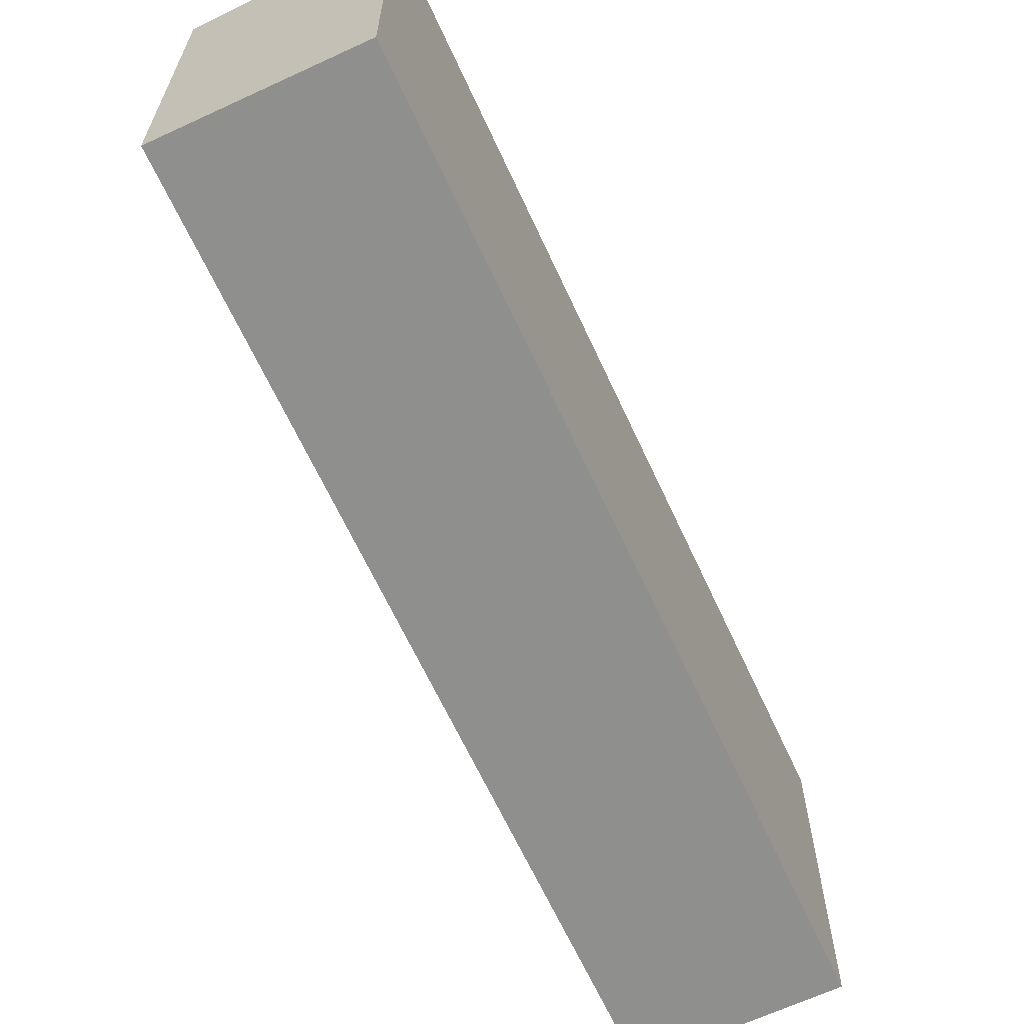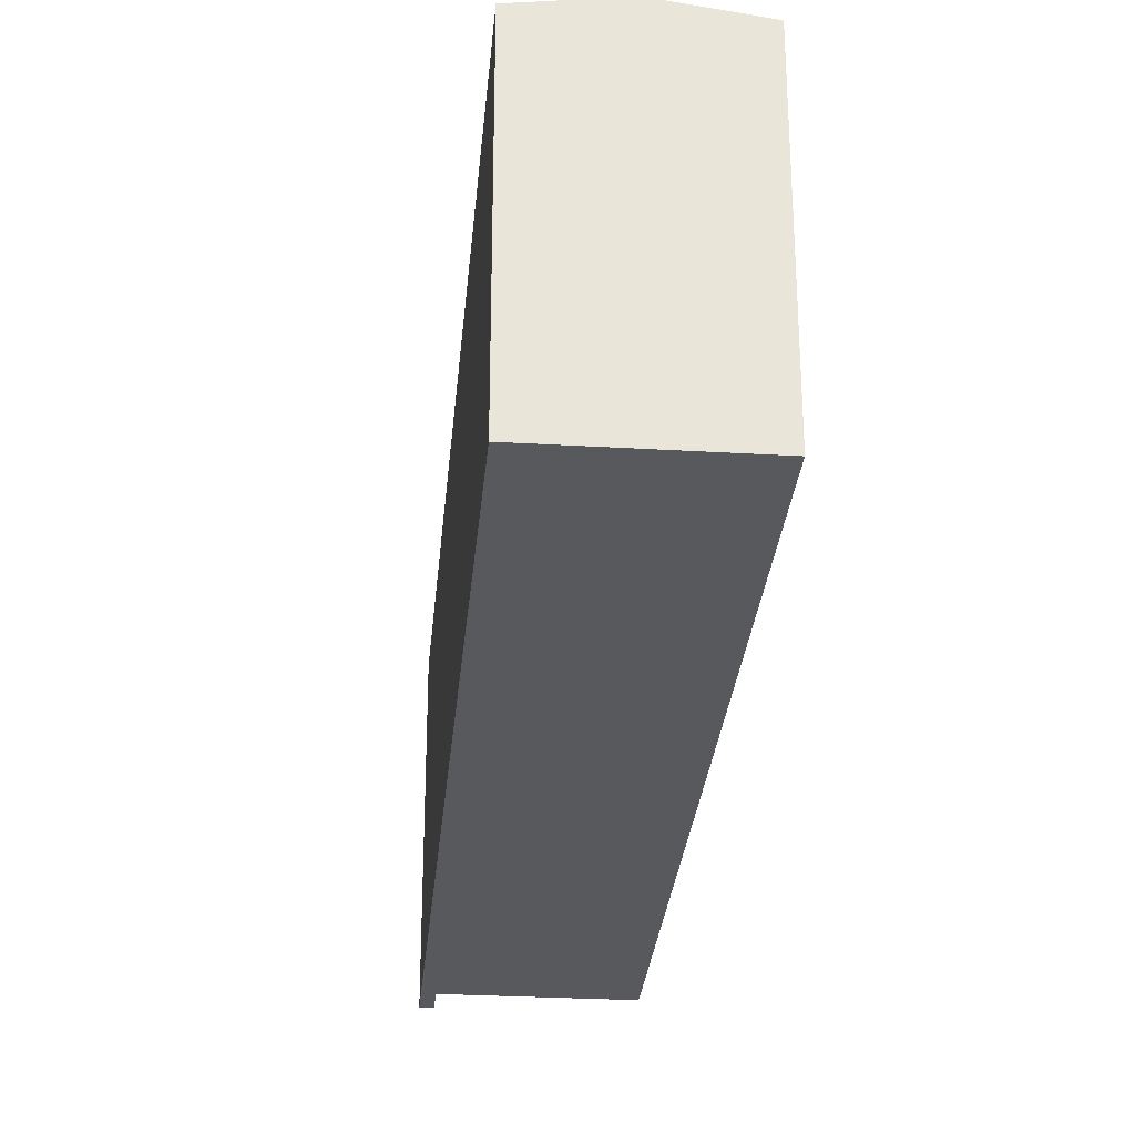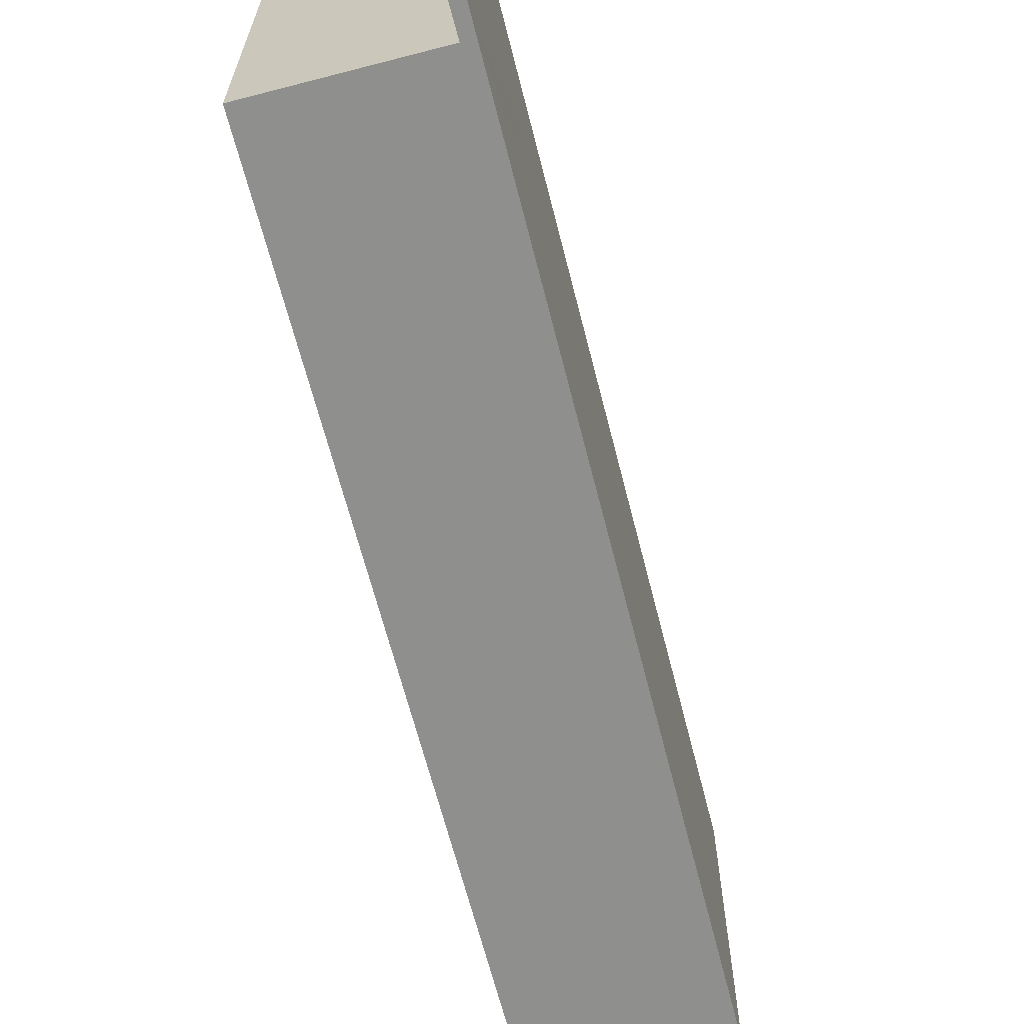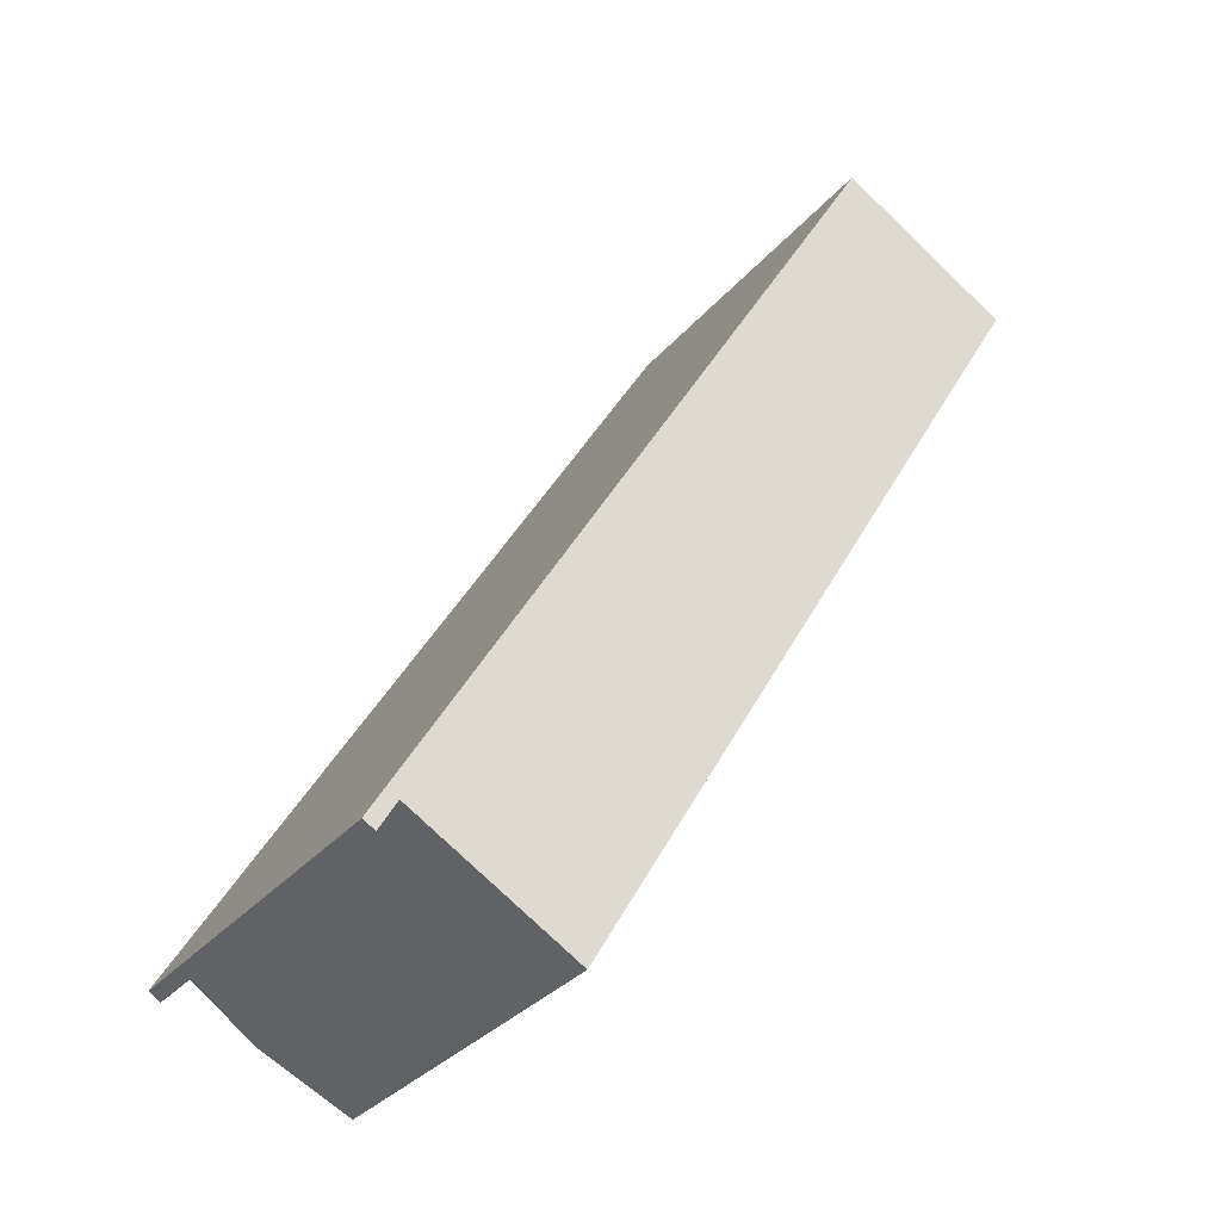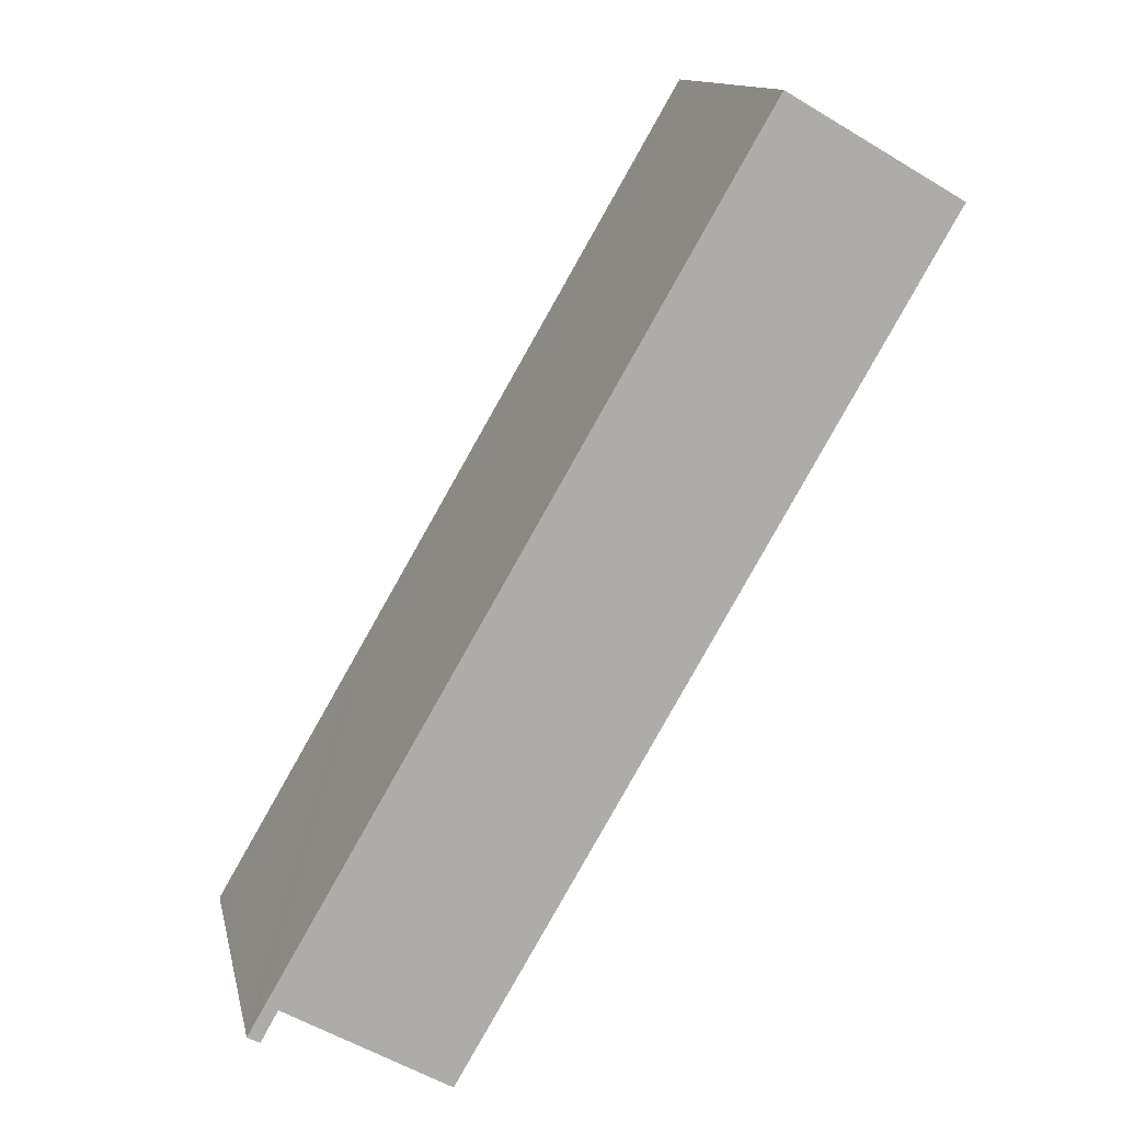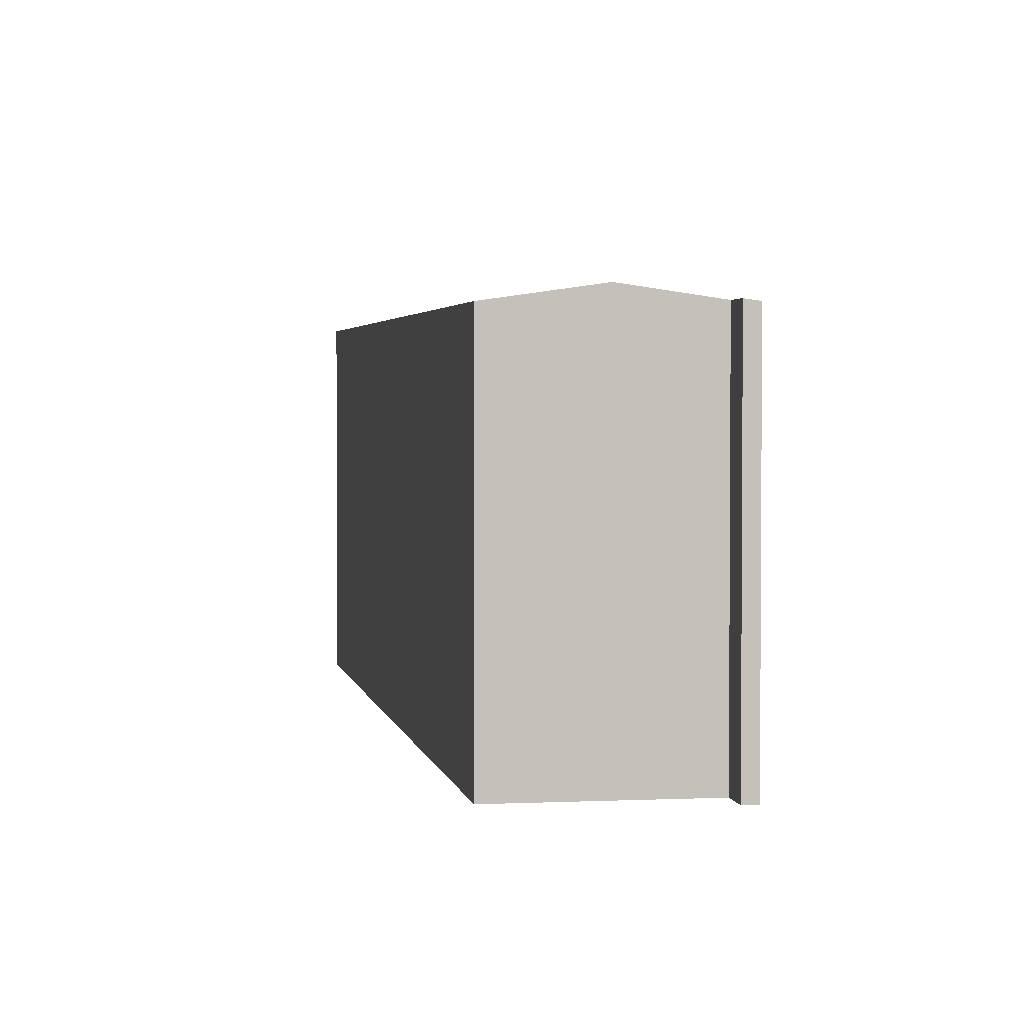
<metadata>
{"format":"obj","ext":"obj","renderer":"f3d","projection":"perspective","resolution":1024,"background":"white","views":[{"elev":-65.2,"azim":55.0,"up":"+Y"},{"elev":-29.8,"azim":25.1,"up":"+Y"},{"elev":-65.3,"azim":-135.5,"up":"+Y"},{"elev":-32.4,"azim":-33.4,"up":"+Z"},{"elev":13.1,"azim":-12.0,"up":"+Z"},{"elev":2.7,"azim":-159.5,"up":"+Y"}]}
</metadata>
<code>
v  10.96 16.24 18.81
v  4.758 16.88 -0.873
v  10.85 16.24 18.63
v  26.4 16.88 36.27
v  14.41 16.24 24.74
v  14.52 16.24 24.92
v  18.06 16.24 31.01
v  21.5 16.24 36.91
v  21.61 16.24 37.09
v  22.46 16.24 38.55
v  30.35 16.24 33.99
v  28.82 16.24 31.39
v  8.792 16.24 -2.965
v  8.693 16.24 -3.133
v  0.215 16.24 0.376
v  0.554 16.33 -0.304
v  0 16.24 9.943e-16
v  1.303 16.32 1.013
v  0.315 16.24 0.548
v  0.767 16.24 1.323
v  3.757 16.24 6.454
v  1.345 16.32 1.087
v  7.419 16.24 12.74
v  7.312 16.24 12.56
v  0.554 1.861e-17 -0.304
v  0 0 0
v  8.693 1.918e-16 -3.133
v  1.345 -6.656e-17 1.087
v  4.758 5.346e-17 -0.873
v  0.215 -2.302e-17 0.376
v  0.315 -3.356e-17 0.548
v  0.767 -8.101e-17 1.323
v  3.757 -3.952e-16 6.454
v  7.312 -7.688e-16 12.56
v  7.419 -7.8e-16 12.74
v  10.85 -1.141e-15 18.63
v  10.96 -1.152e-15 18.81
v  14.41 -1.515e-15 24.74
v  14.52 -1.526e-15 24.92
v  18.06 -1.899e-15 31.01
v  21.5 -2.26e-15 36.91
v  22.46 -2.361e-15 38.55
v  21.61 -2.271e-15 37.09
v  30.35 -2.081e-15 33.99
v  26.4 -2.221e-15 36.27
v  28.82 -1.922e-15 31.39
v  8.792 1.816e-16 -2.965
v  1.303 -6.203e-17 1.013
g defaultobject
f 1 2 3
f 1 4 2
f 4 1 5
f 4 5 6
f 4 6 7
f 4 7 8
f 4 8 9
f 4 9 10
f 11 2 4
f 2 11 12
f 2 12 13
f 2 13 14
f 15 16 17
f 16 15 18
f 18 15 19
f 18 19 20
f 18 20 21
f 18 21 22
f 22 21 2
f 2 21 23
f 2 23 3
f 23 21 24
f 25 17 16
f 17 25 26
f 27 2 14
f 2 27 22
f 22 27 28
f 28 27 29
f 26 15 17
f 15 26 19
f 19 26 20
f 20 26 21
f 21 26 24
f 24 26 30
f 24 30 31
f 24 31 32
f 24 32 33
f 24 33 23
f 23 33 3
f 3 33 34
f 3 34 1
f 1 34 5
f 5 34 35
f 5 35 36
f 5 36 6
f 6 36 7
f 7 36 37
f 7 37 38
f 7 38 8
f 8 38 39
f 8 39 40
f 8 40 9
f 9 40 10
f 10 40 41
f 10 41 42
f 42 41 43
f 42 4 10
f 4 42 11
f 11 42 44
f 44 42 45
f 44 12 11
f 12 44 13
f 13 44 46
f 13 46 47
f 13 47 14
f 14 47 27
f 18 25 16
f 25 18 22
f 25 22 48
f 48 22 28
f 45 46 44
f 46 45 42
f 46 42 43
f 46 43 41
f 46 41 40
f 46 40 47
f 47 40 39
f 47 39 38
f 47 38 37
f 47 37 36
f 47 36 35
f 47 35 34
f 47 34 33
f 47 33 28
f 28 33 32
f 47 28 29
f 47 29 27
f 28 32 48
f 48 32 25
f 25 32 31
f 25 31 30
f 25 30 26

</code>
